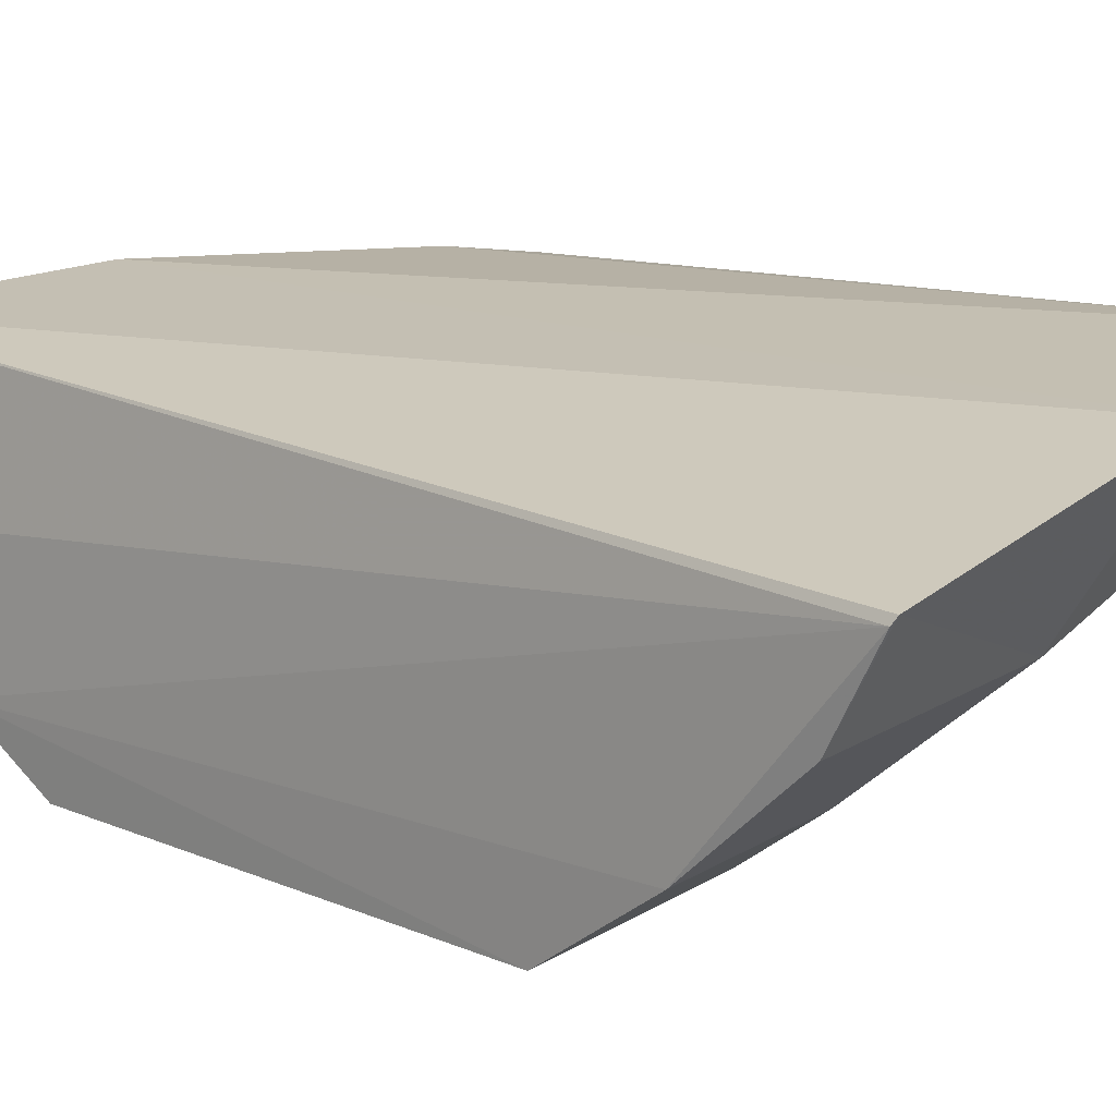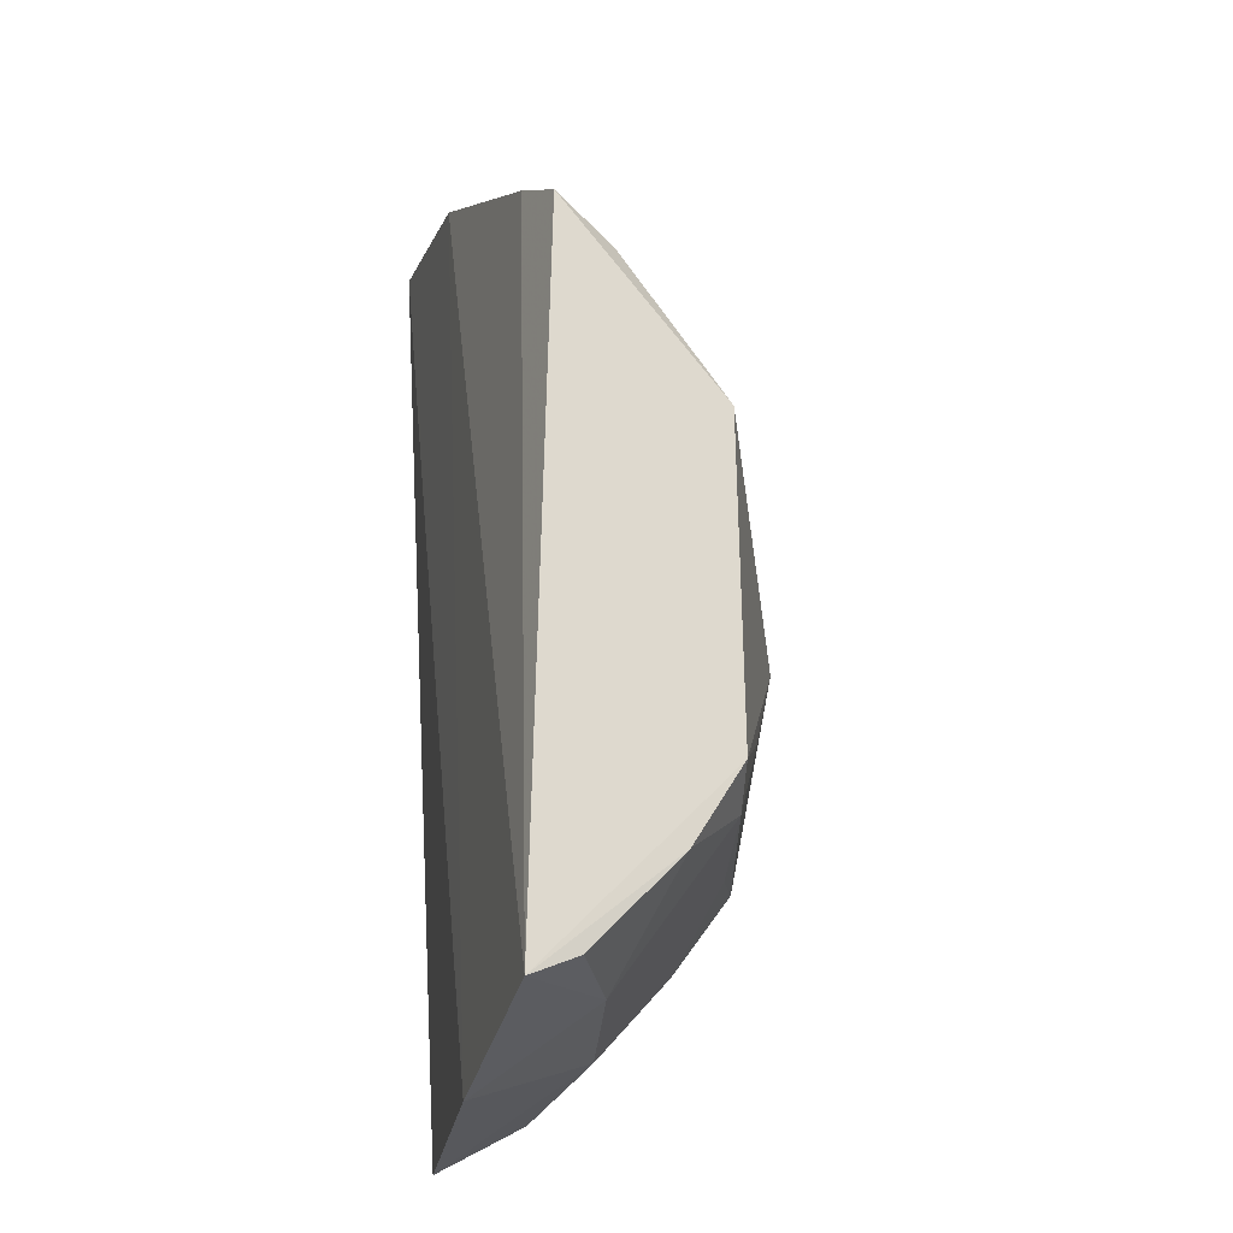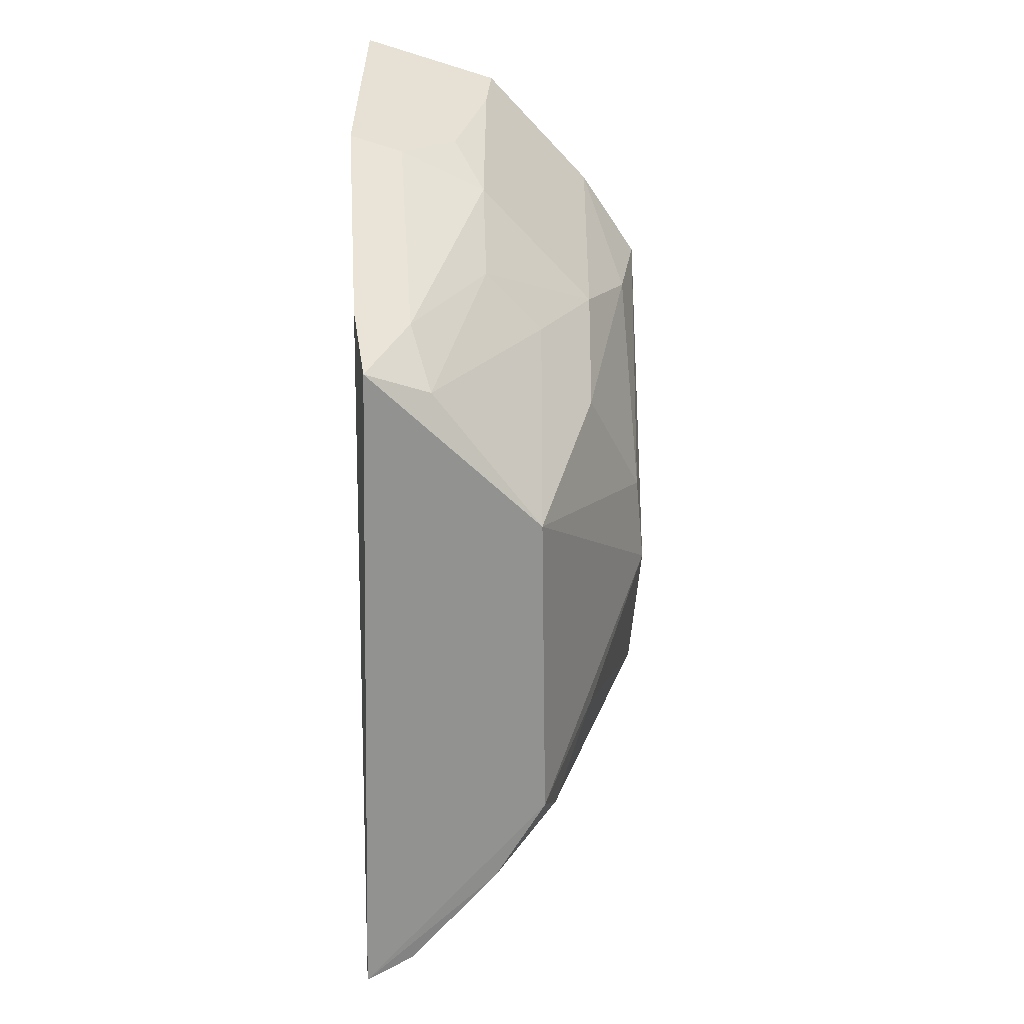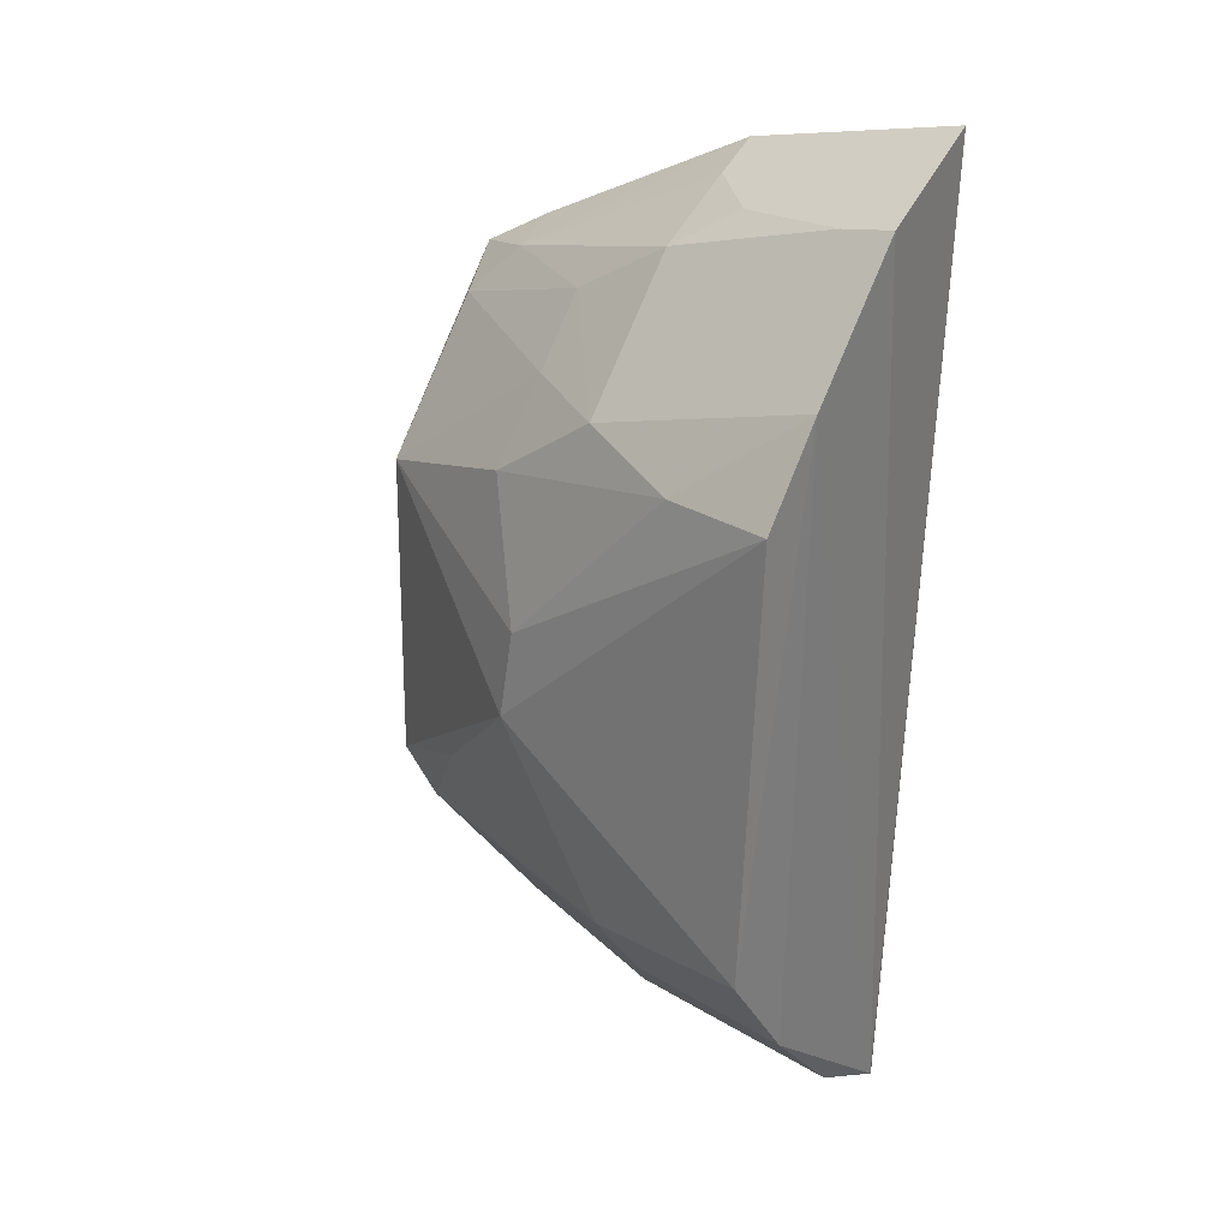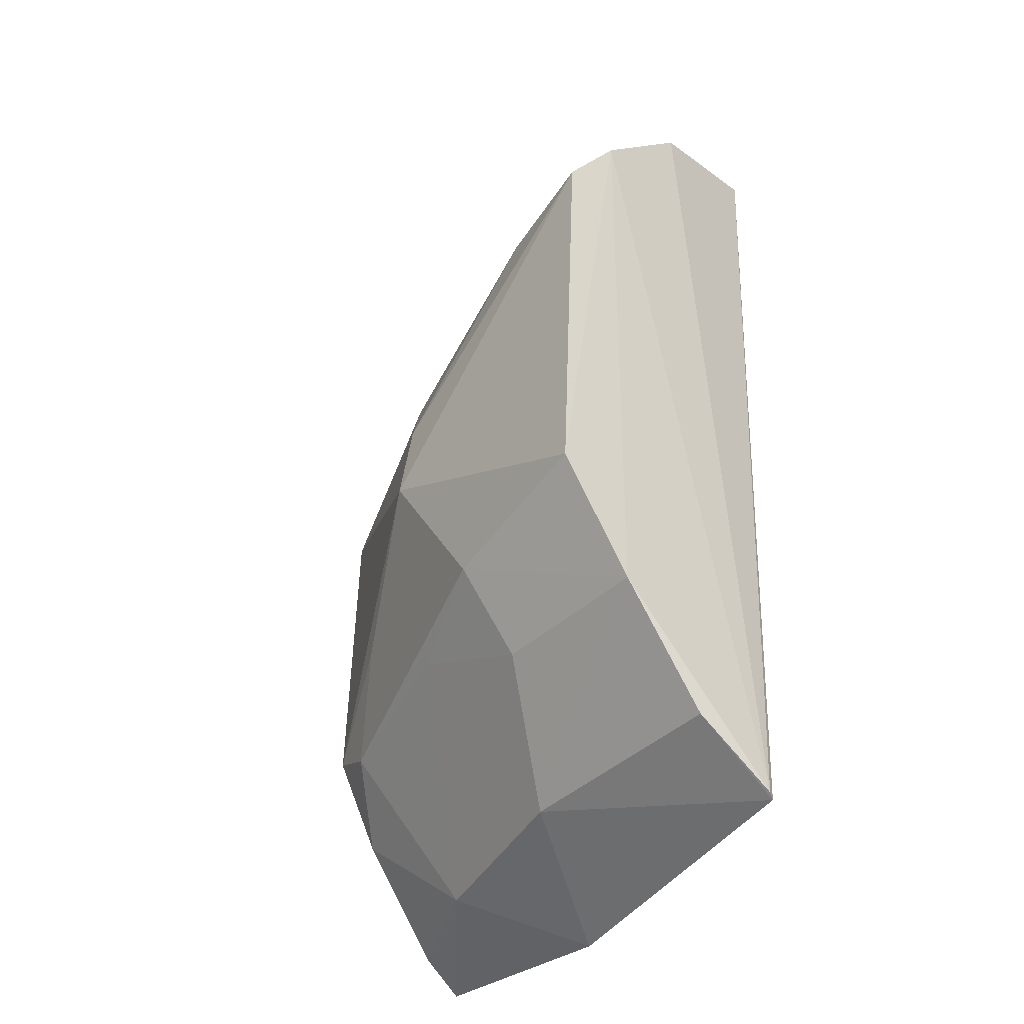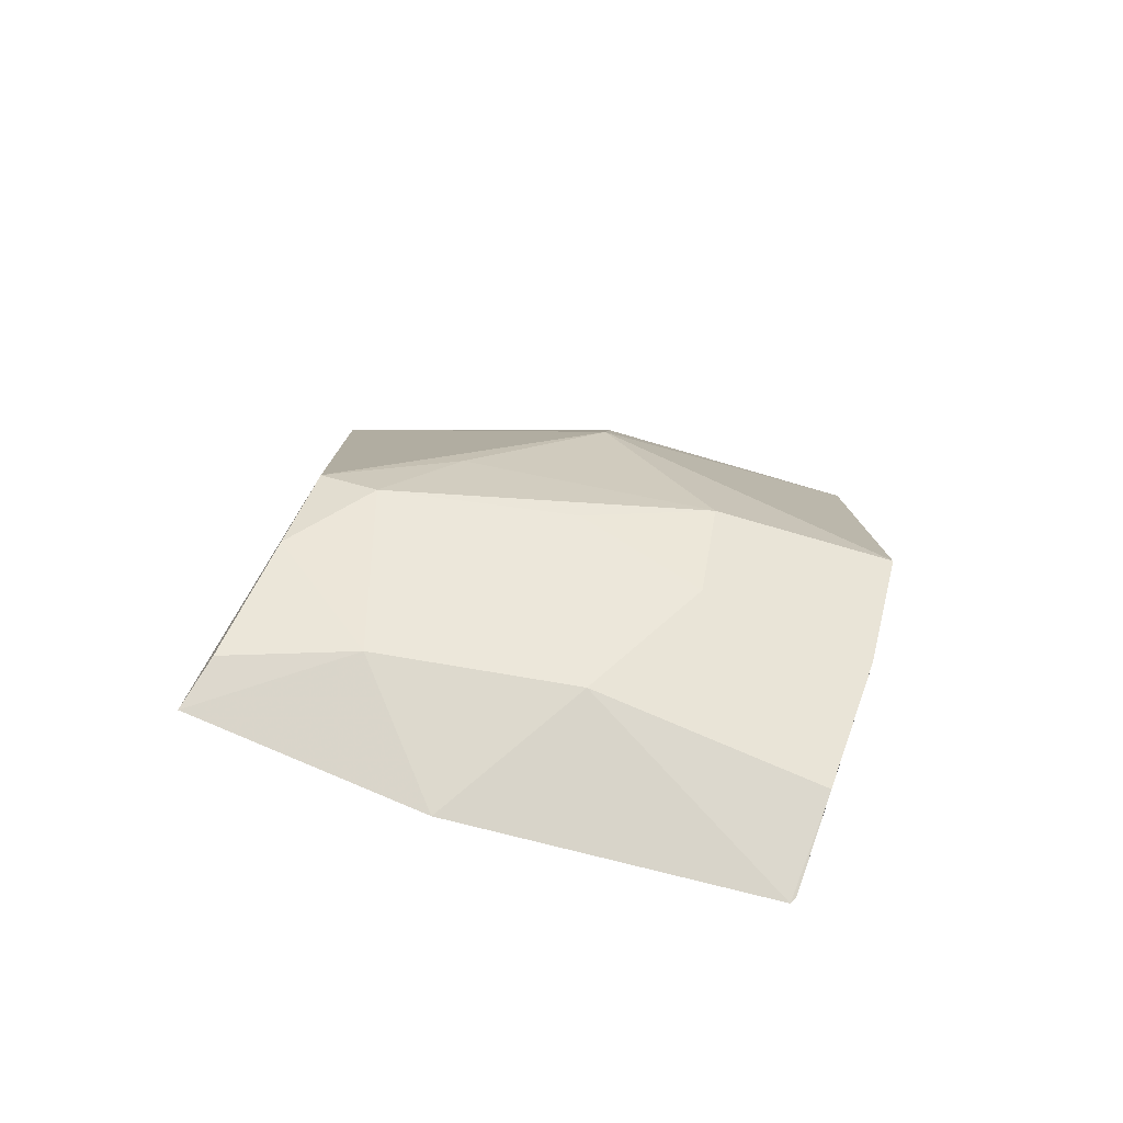
<metadata>
{"format":"obj","ext":"obj","renderer":"f3d","projection":"perspective","resolution":1024,"background":"white","views":[{"elev":13.1,"azim":-47.1,"up":"+Z"},{"elev":-23.6,"azim":69.6,"up":"+Y"},{"elev":24.3,"azim":86.4,"up":"+Y"},{"elev":28.4,"azim":-143.8,"up":"+Y"},{"elev":-43.4,"azim":-133.4,"up":"+Y"},{"elev":-78.3,"azim":154.2,"up":"+Y"}]}
</metadata>
<code>
v 0.1398 -0.1412 -0.008227
v 0.1381 -0.1355 -0.0205
v 0.1389 0.03394 -0.01242
v 0.00751 0.08703 -0.01522
v 0.006865 -0.1528 -0.03132
v 0.06421 0.07314 -0.009884
v 0.1349 -0.09018 -0.05673
v 0.08285 -0.1527 -0.01402
v 0.1219 0.04372 -0.01037
v 0.004409 0.02268 -0.09247
v 0.136 -0.1112 -0.04349
v 0.06402 -0.1379 -0.04927
v 0.1098 -0.1361 -0.03546
v 0.007611 -0.1538 -0.02967
v 0.06253 0.05757 -0.04486
v 0.1347 -0.008941 -0.05556
v 0.003196 0.07482 -0.05018
v 0.04989 -0.09151 -0.08886
v 0.007943 -0.1407 -0.0525
v 0.1198 0.03972 -0.02404
v 0.06206 0.02606 -0.07385
v 0.002846 0.0448 -0.07777
v 0.04737 0.06712 -0.03788
v 0.1218 -0.09765 -0.06069
v 0.07688 -0.04542 -0.08861
v 0.006452 -0.1146 -0.07646
v 0.1327 0.02651 -0.02855
v 0.06288 0.06839 -0.02321
v 0.0333 0.0209 -0.08633
v 0.01732 0.07167 -0.04804
v 0.07808 -0.09766 -0.07526
v 0.1065 -0.07531 -0.07151
v 0.006764 -0.08717 -0.09567
v 0.07451 -0.02383 -0.08685
v 0.04749 -0.1122 -0.07439
v 0.08714 0.02636 -0.05869
v 0.0876 0.04214 -0.04423
v 0.08979 0.006542 -0.07198
f 7 3 1
f 8 6 4
f 8 1 6
f 9 6 1
f 9 1 3
f 11 7 1
f 11 1 2
f 13 2 1
f 13 1 8
f 13 8 12
f 13 11 2
f 14 8 4
f 14 4 5
f 14 12 8
f 16 3 7
f 17 5 4
f 17 4 6
f 19 14 5
f 19 12 14
f 20 9 3
f 20 6 9
f 22 5 17
f 22 17 15
f 22 15 21
f 24 7 11
f 24 11 13
f 25 16 7
f 26 12 19
f 26 19 5
f 26 5 22
f 27 20 3
f 27 3 16
f 28 20 15
f 28 6 20
f 28 15 23
f 28 23 17
f 28 17 6
f 29 22 21
f 29 10 22
f 30 23 15
f 30 15 17
f 30 17 23
f 31 24 13
f 31 13 12
f 31 18 24
f 32 24 18
f 32 18 25
f 32 25 7
f 32 7 24
f 33 25 18
f 33 10 25
f 33 18 26
f 33 26 22
f 33 22 10
f 34 16 25
f 34 25 10
f 34 10 29
f 35 26 18
f 35 12 26
f 35 31 12
f 35 18 31
f 36 27 16
f 37 15 20
f 37 20 27
f 37 27 36
f 37 36 21
f 37 21 15
f 38 16 34
f 38 36 16
f 38 21 36
f 38 34 29
f 38 29 21

</code>
